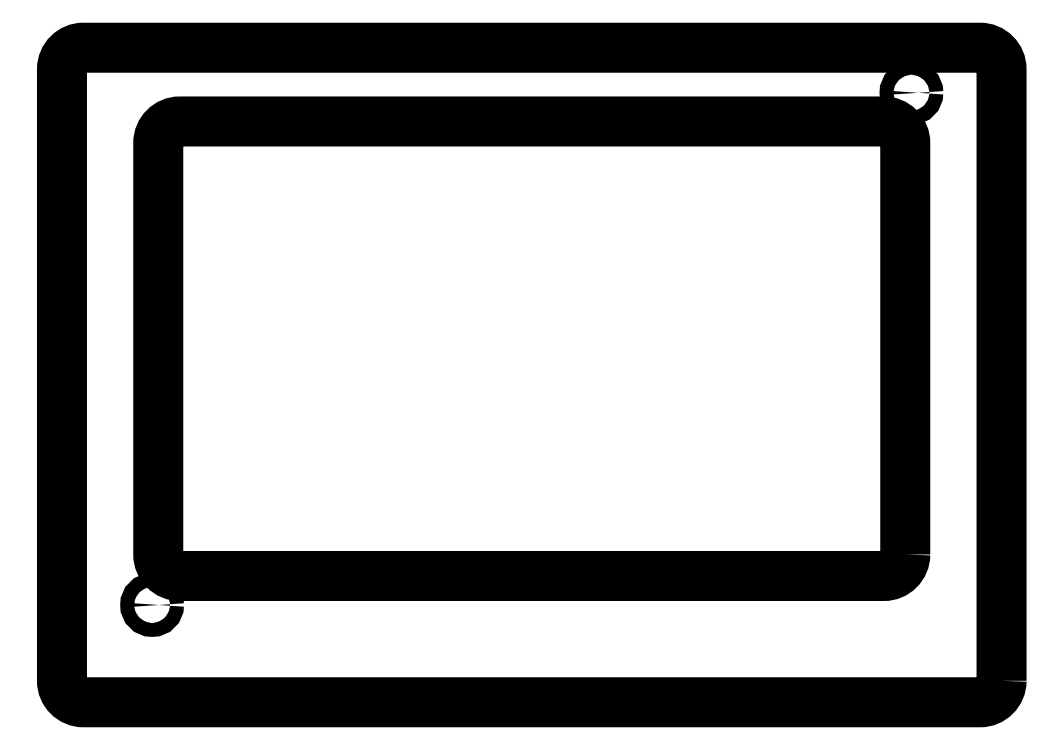
<metadata>
{"format":"dxf","ext":"dxf","renderer":"ezdxf+matplotlib","layout":"modelspace","background":"white","min_lineweight":24,"dpi":150}
</metadata>
<code>
0
SECTION
2
ENTITIES
0
LWPOLYLINE
8
0
90
8
70
1
43
0
10
5.56
20
-126.1
10
5.56
20
-30.23
42
0.4142
10
0.56
20
-25.23
10
-163.5
20
-25.23
42
0.4142
10
-168.5
20
-30.23
10
-168.5
20
-126.1
42
0.4142
10
-163.5
20
-131.1
10
0.56
20
-131.1
42
0.4142
0
CIRCLE
8
0
10
7
20
-18.54
30
5.551e-16
40
1.6
210
3.786e-32
220
-1.11e-16
230
1
0
CIRCLE
8
0
10
-170
20
-137.9
30
-7.216e-15
40
1.6
210
1.367e-32
220
-1.11e-16
230
1
0
LWPOLYLINE
8
0
90
8
70
1
43
0
10
28
20
-155.6
42
-0.4142
10
23
20
-160.6
10
-186
20
-160.6
42
-0.4142
10
-191
20
-155.6
10
-191
20
-13.04
42
-0.4142
10
-186
20
-8.038
10
23
20
-8.038
42
-0.4142
10
28
20
-13.04
0
ENDSEC
0
EOF

</code>
